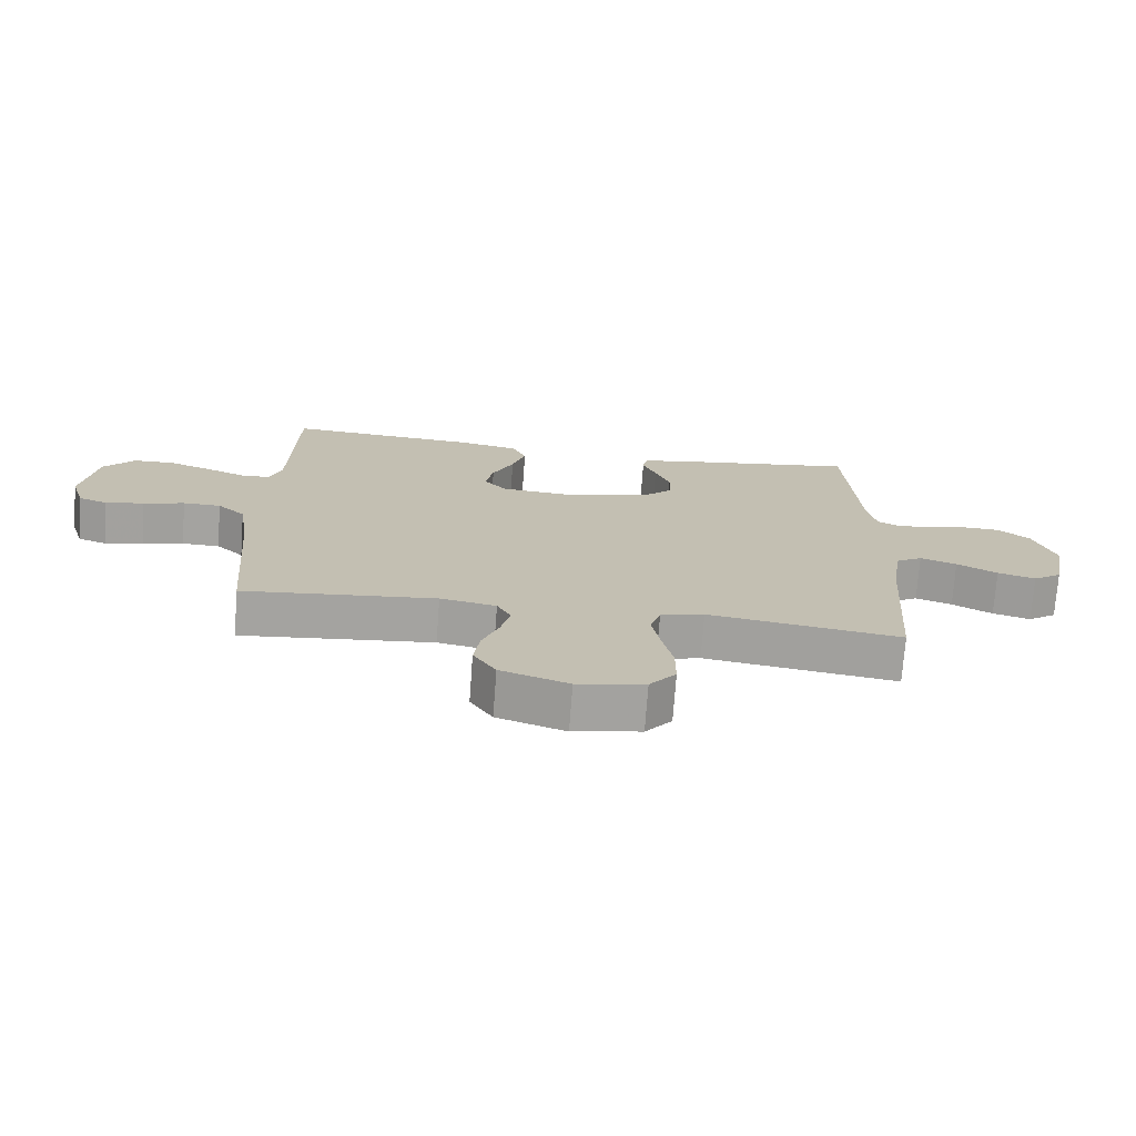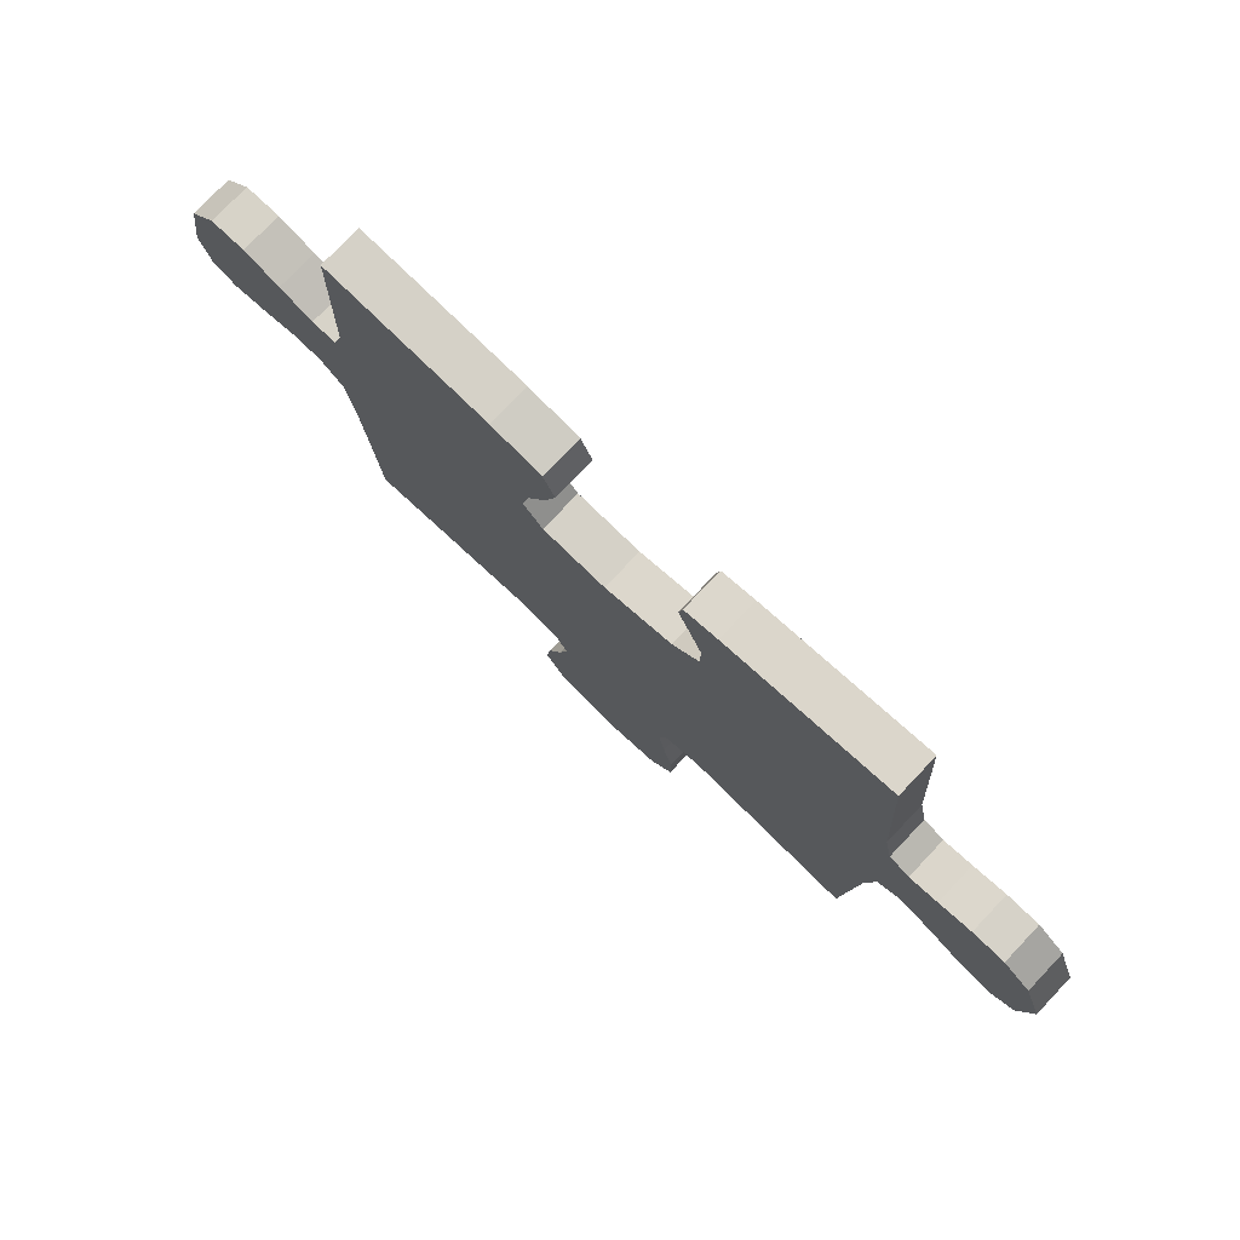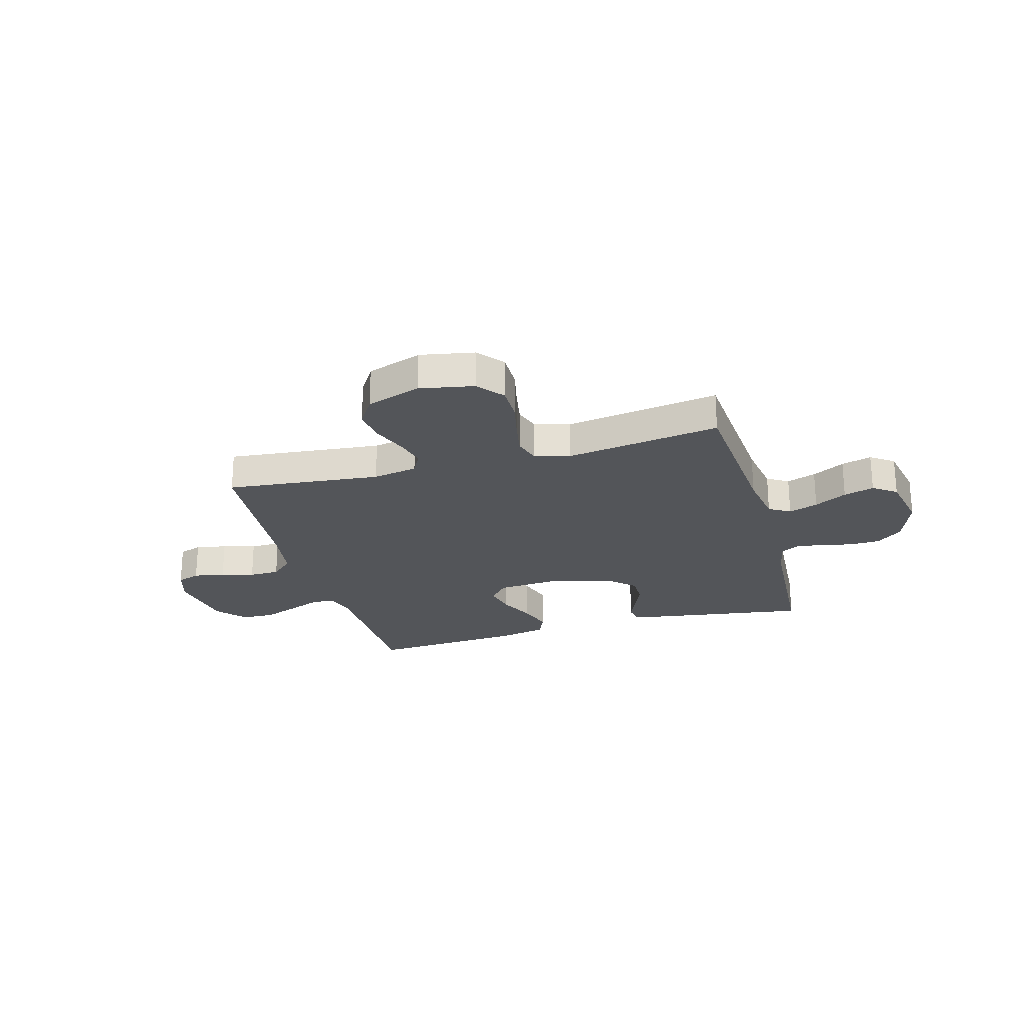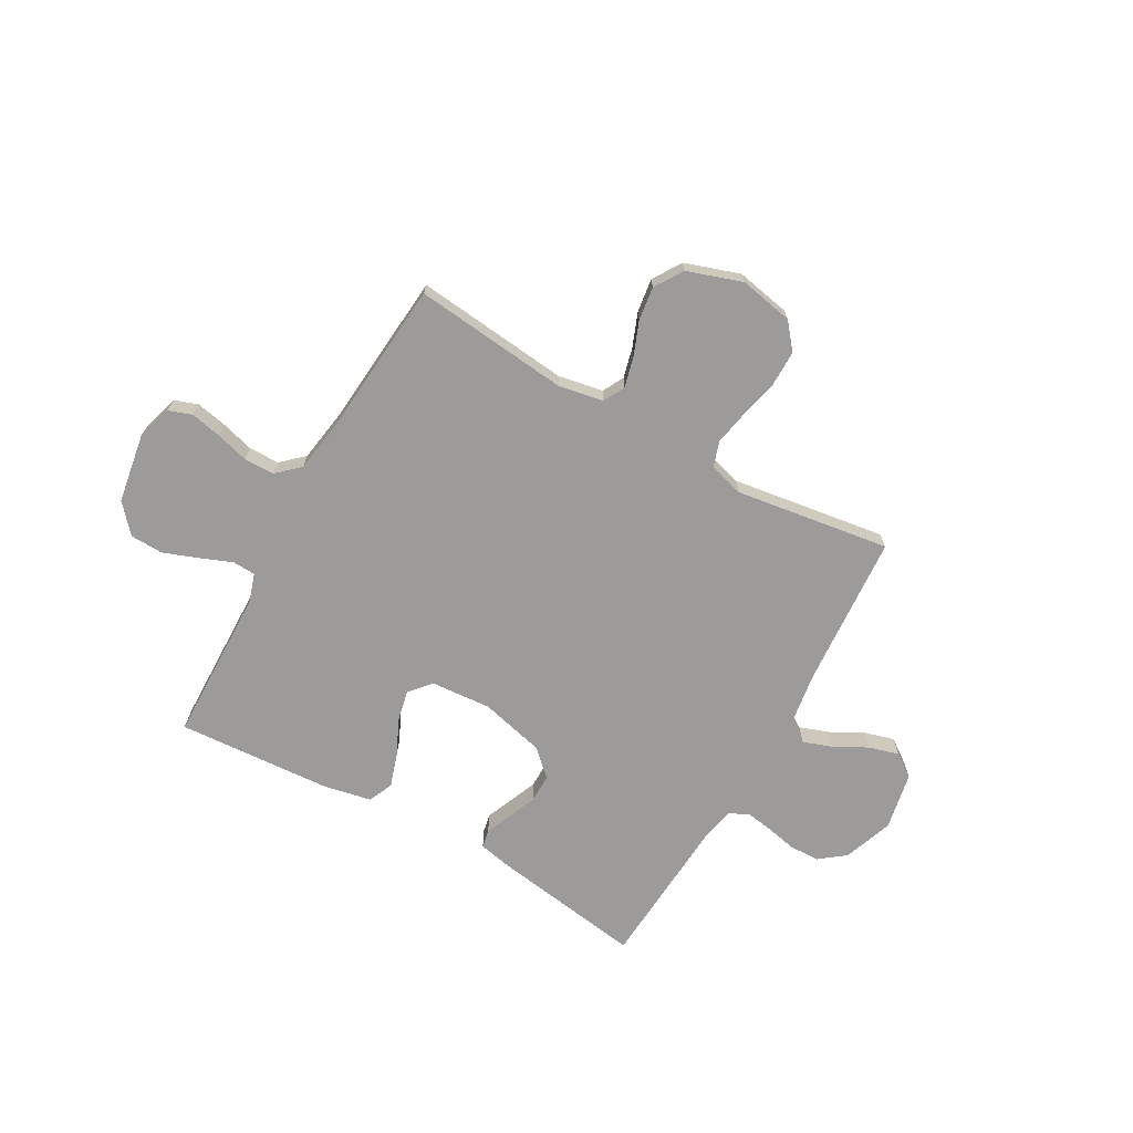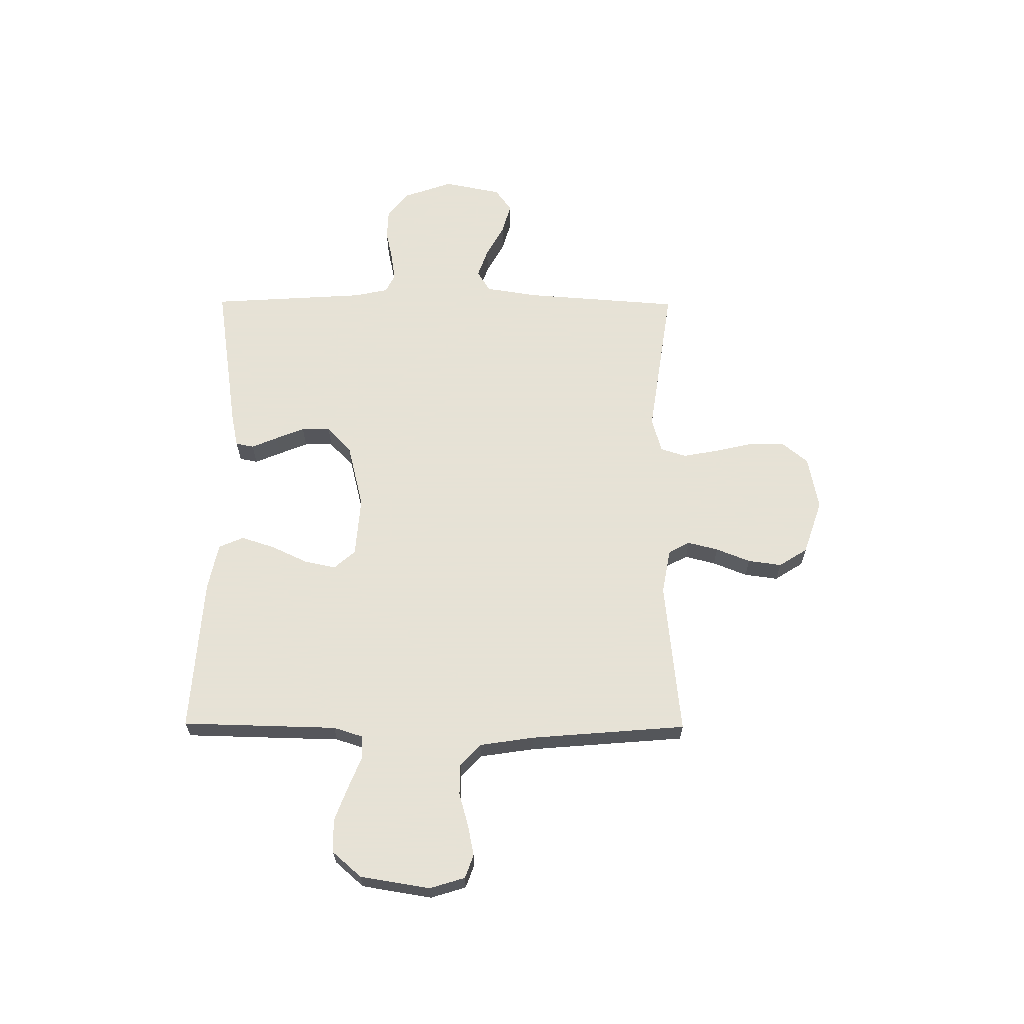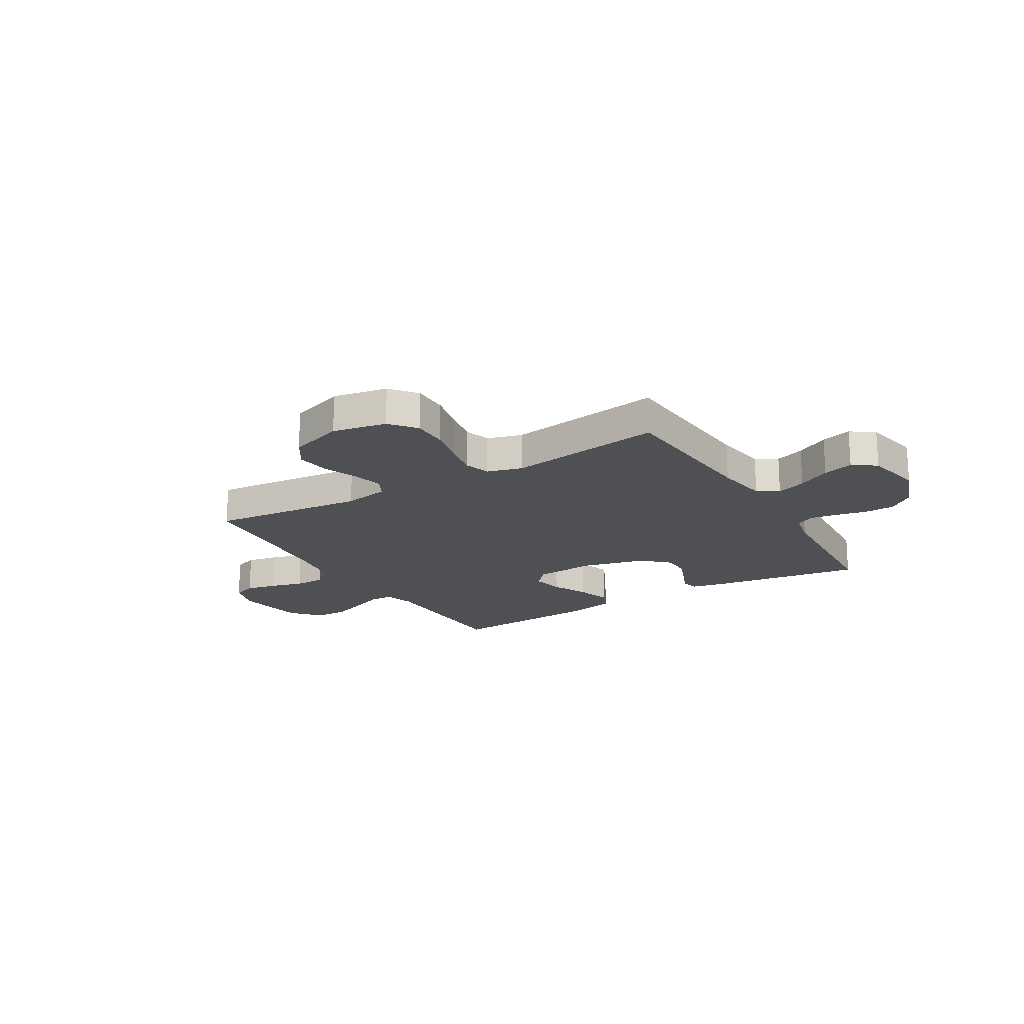
<metadata>
{"format":"obj","ext":"obj","renderer":"f3d","projection":"perspective","resolution":1024,"background":"white","views":[{"elev":-72.9,"azim":175.8,"up":"+Z"},{"elev":77.0,"azim":-136.5,"up":"+Z"},{"elev":-24.2,"azim":-164.3,"up":"+Y"},{"elev":-69.7,"azim":150.5,"up":"+Y"},{"elev":63.8,"azim":90.4,"up":"+Y"},{"elev":-19.0,"azim":-149.1,"up":"+Y"}]}
</metadata>
<code>
v 0.5 0.07 -0.5
v 0.2 0.07 -0.469
v 0.113 0.07 -0.485
v 0.091 0.07 -0.526
v 0.106 0.07 -0.585
v 0.132 0.07 -0.651
v 0.141 0.07 -0.716
v 0.106 0.07 -0.771
v 0 0.07 -0.807
v -0.105 0.07 -0.787
v -0.146 0.07 -0.737
v -0.146 0.07 -0.668
v -0.129 0.07 -0.593
v -0.116 0.07 -0.525
v -0.132 0.07 -0.475
v -0.2 0.07 -0.456
v -0.5 0.07 -0.5
v -0.522 0.07 -0.2
v -0.538 0.07 -0.098
v -0.579 0.07 -0.073
v -0.636 0.07 -0.093
v -0.699 0.07 -0.127
v -0.758 0.07 -0.144
v -0.803 0.07 -0.112
v -0.825 0.07 0
v -0.791 0.07 0.096
v -0.741 0.07 0.135
v -0.682 0.07 0.137
v -0.622 0.07 0.124
v -0.57 0.07 0.116
v -0.533 0.07 0.134
v -0.519 0.07 0.2
v -0.5 0.07 0.5
v -0.2 0.07 0.455
v -0.139 0.07 0.442
v -0.132 0.07 0.407
v -0.153 0.07 0.357
v -0.176 0.07 0.301
v -0.176 0.07 0.245
v -0.126 0.07 0.198
v 0 0.07 0.167
v 0.117 0.07 0.176
v 0.153 0.07 0.217
v 0.14 0.07 0.278
v 0.107 0.07 0.348
v 0.086 0.07 0.413
v 0.107 0.07 0.461
v 0.2 0.07 0.48
v 0.5 0.07 0.5
v 0.507 0.07 0.2
v 0.525 0.07 0.144
v 0.57 0.07 0.142
v 0.632 0.07 0.167
v 0.699 0.07 0.192
v 0.763 0.07 0.19
v 0.811 0.07 0.135
v 0.833 0.07 0
v 0.812 0.07 -0.068
v 0.767 0.07 -0.084
v 0.707 0.07 -0.072
v 0.643 0.07 -0.054
v 0.584 0.07 -0.055
v 0.541 0.07 -0.095
v 0.525 0.07 -0.2
v 0.5 0 -0.5
v 0.2 0 -0.469
v 0.113 0 -0.485
v 0.091 0 -0.526
v 0.106 0 -0.585
v 0.132 0 -0.651
v 0.141 0 -0.716
v 0.106 0 -0.771
v 0 0 -0.807
v -0.105 0 -0.787
v -0.146 0 -0.737
v -0.146 0 -0.668
v -0.129 0 -0.593
v -0.116 0 -0.525
v -0.132 0 -0.475
v -0.2 0 -0.456
v -0.5 0 -0.5
v -0.522 0 -0.2
v -0.538 0 -0.098
v -0.579 0 -0.073
v -0.636 0 -0.093
v -0.699 0 -0.127
v -0.758 0 -0.144
v -0.803 0 -0.112
v -0.825 0 0
v -0.791 0 0.096
v -0.741 0 0.135
v -0.682 0 0.137
v -0.622 0 0.124
v -0.57 0 0.116
v -0.533 0 0.134
v -0.519 0 0.2
v -0.5 0 0.5
v -0.2 0 0.455
v -0.139 0 0.442
v -0.132 0 0.407
v -0.153 0 0.357
v -0.176 0 0.301
v -0.176 0 0.245
v -0.126 0 0.198
v 0 0 0.167
v 0.117 0 0.176
v 0.153 0 0.217
v 0.14 0 0.278
v 0.107 0 0.348
v 0.086 0 0.413
v 0.107 0 0.461
v 0.2 0 0.48
v 0.5 0 0.5
v 0.507 0 0.2
v 0.525 0 0.144
v 0.57 0 0.142
v 0.632 0 0.167
v 0.699 0 0.192
v 0.763 0 0.19
v 0.811 0 0.135
v 0.833 0 0
v 0.812 0 -0.068
v 0.767 0 -0.084
v 0.707 0 -0.072
v 0.643 0 -0.054
v 0.584 0 -0.055
v 0.541 0 -0.095
v 0.525 0 -0.2
f 59 60 61
f 58 59 61
f 57 58 61
f 56 57 61
f 55 56 61
f 54 55 61
f 53 54 61
f 52 53 61
f 51 52 61 62
f 50 51 62 63
f 48 49 50
f 47 48 50
f 46 47 50
f 45 46 50
f 44 45 50
f 50 63 64
f 44 50 64
f 43 44 64
f 35 36 37
f 34 35 37
f 33 34 37
f 32 33 37
f 31 32 37 38
f 30 31 38 39
f 27 28 29
f 26 27 29
f 25 26 29
f 24 25 29
f 23 24 29
f 22 23 29
f 21 22 29
f 20 21 29 30
f 30 39 40
f 20 30 40
f 19 20 40
f 16 17 18
f 19 40 41
f 18 19 41
f 16 18 41
f 15 16 41
f 11 12 13
f 10 11 13
f 9 10 13
f 8 9 13
f 7 8 13
f 6 7 13
f 5 6 13
f 4 5 13 14
f 64 1 2
f 43 64 2
f 42 43 2
f 15 41 42
f 14 15 42
f 4 14 42
f 3 4 42
f 2 3 42
f 125 124 123
f 125 123 122
f 125 122 121
f 125 121 120
f 125 120 119
f 125 119 118
f 125 118 117
f 125 117 116
f 126 125 116 115
f 127 126 115 114
f 114 113 112
f 114 112 111
f 114 111 110
f 114 110 109
f 114 109 108
f 128 127 114
f 128 114 108
f 128 108 107
f 101 100 99
f 101 99 98
f 101 98 97
f 101 97 96
f 102 101 96 95
f 103 102 95 94
f 93 92 91
f 93 91 90
f 93 90 89
f 93 89 88
f 93 88 87
f 93 87 86
f 93 86 85
f 94 93 85 84
f 104 103 94
f 104 94 84
f 104 84 83
f 82 81 80
f 105 104 83
f 105 83 82
f 105 82 80
f 105 80 79
f 77 76 75
f 77 75 74
f 77 74 73
f 77 73 72
f 77 72 71
f 77 71 70
f 77 70 69
f 78 77 69 68
f 66 65 128
f 66 128 107
f 66 107 106
f 106 105 79
f 106 79 78
f 106 78 68
f 106 68 67
f 106 67 66
f 1 65 66 2
f 2 66 67 3
f 3 67 68 4
f 4 68 69 5
f 5 69 70 6
f 6 70 71 7
f 7 71 72 8
f 8 72 73 9
f 9 73 74 10
f 10 74 75 11
f 11 75 76 12
f 12 76 77 13
f 13 77 78 14
f 14 78 79 15
f 15 79 80 16
f 16 80 81 17
f 17 81 82 18
f 18 82 83 19
f 19 83 84 20
f 20 84 85 21
f 21 85 86 22
f 22 86 87 23
f 23 87 88 24
f 24 88 89 25
f 25 89 90 26
f 26 90 91 27
f 27 91 92 28
f 28 92 93 29
f 29 93 94 30
f 30 94 95 31
f 31 95 96 32
f 32 96 97 33
f 33 97 98 34
f 34 98 99 35
f 35 99 100 36
f 36 100 101 37
f 37 101 102 38
f 38 102 103 39
f 39 103 104 40
f 40 104 105 41
f 41 105 106 42
f 42 106 107 43
f 43 107 108 44
f 44 108 109 45
f 45 109 110 46
f 46 110 111 47
f 47 111 112 48
f 48 112 113 49
f 49 113 114 50
f 50 114 115 51
f 51 115 116 52
f 52 116 117 53
f 53 117 118 54
f 54 118 119 55
f 55 119 120 56
f 56 120 121 57
f 57 121 122 58
f 58 122 123 59
f 59 123 124 60
f 60 124 125 61
f 61 125 126 62
f 62 126 127 63
f 63 127 128 64
f 64 128 65 1

</code>
